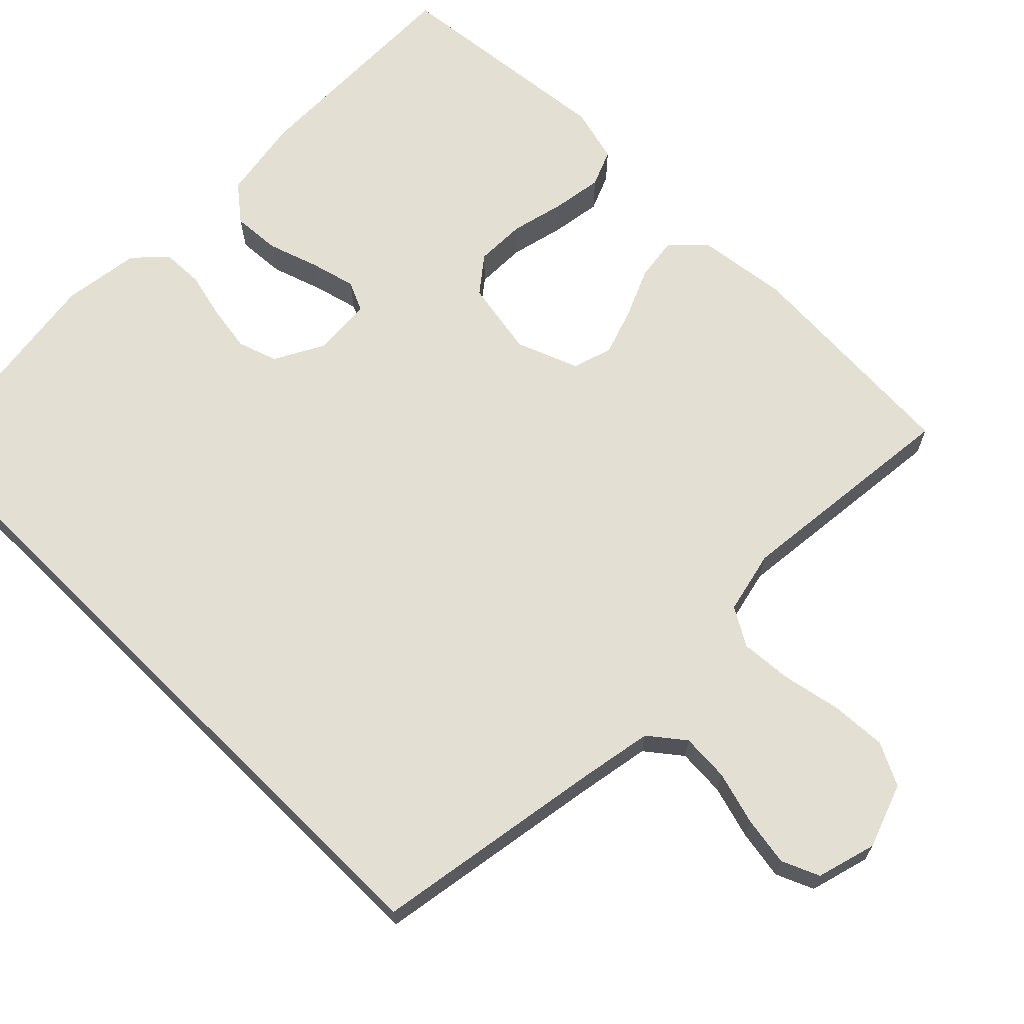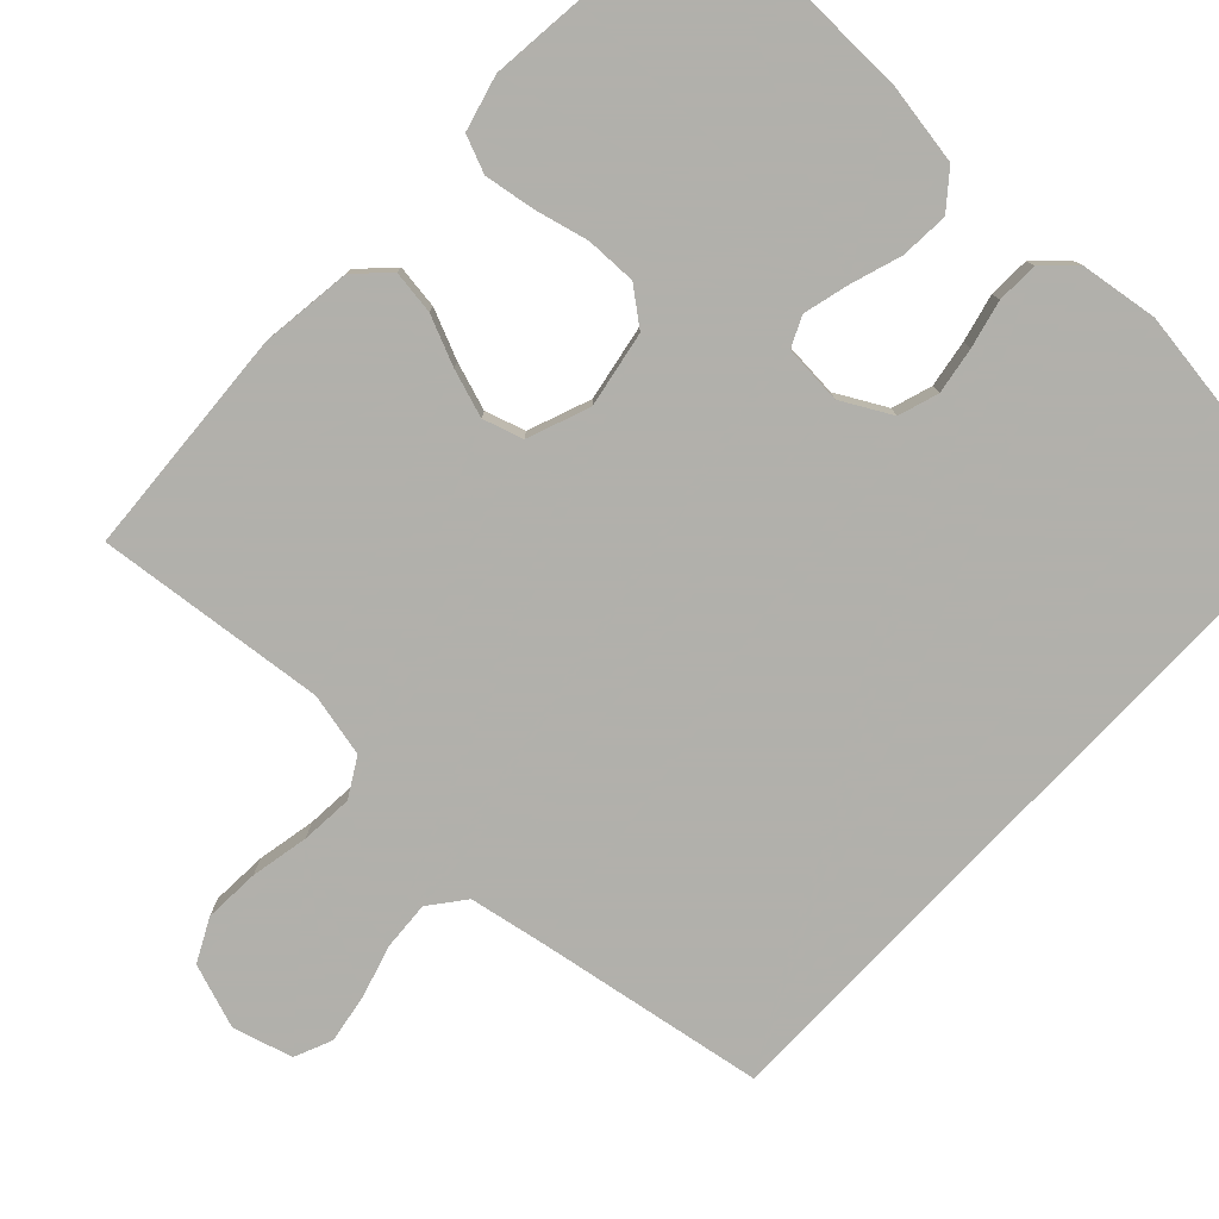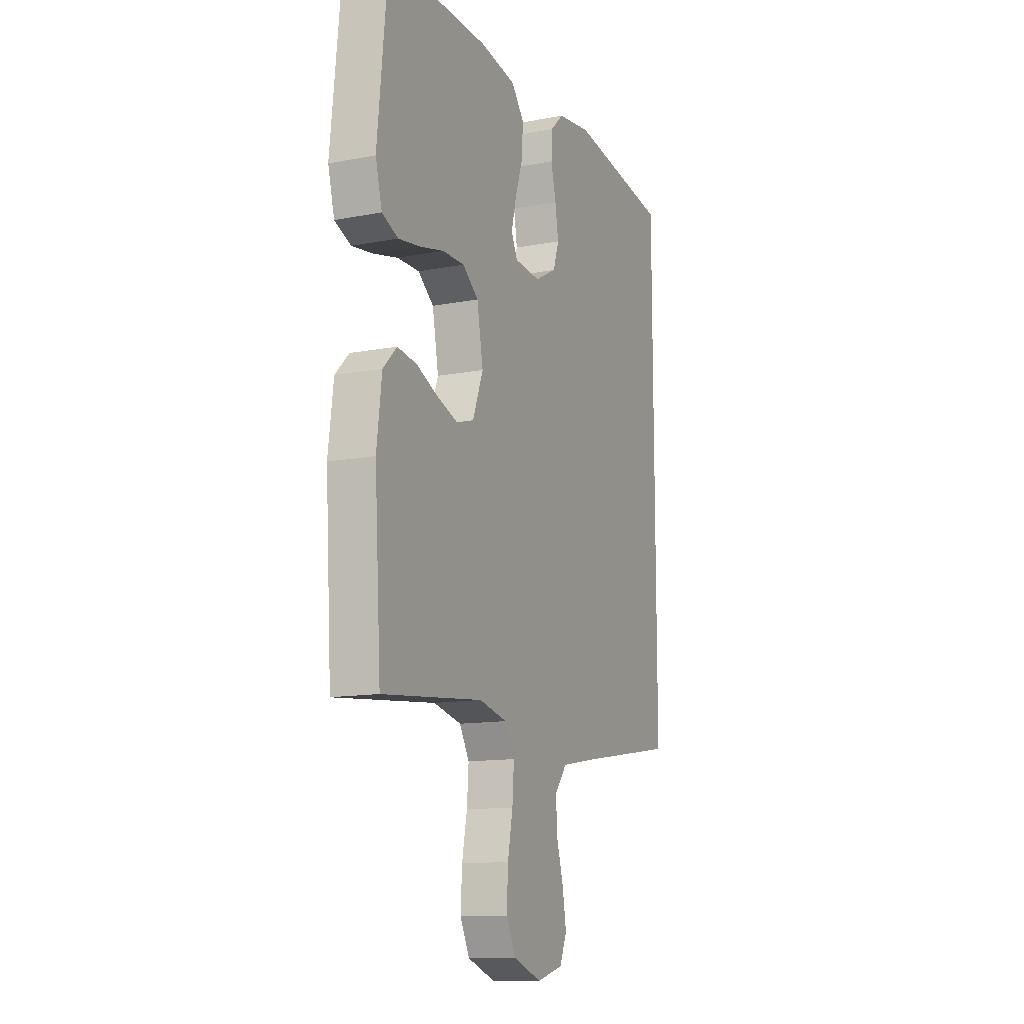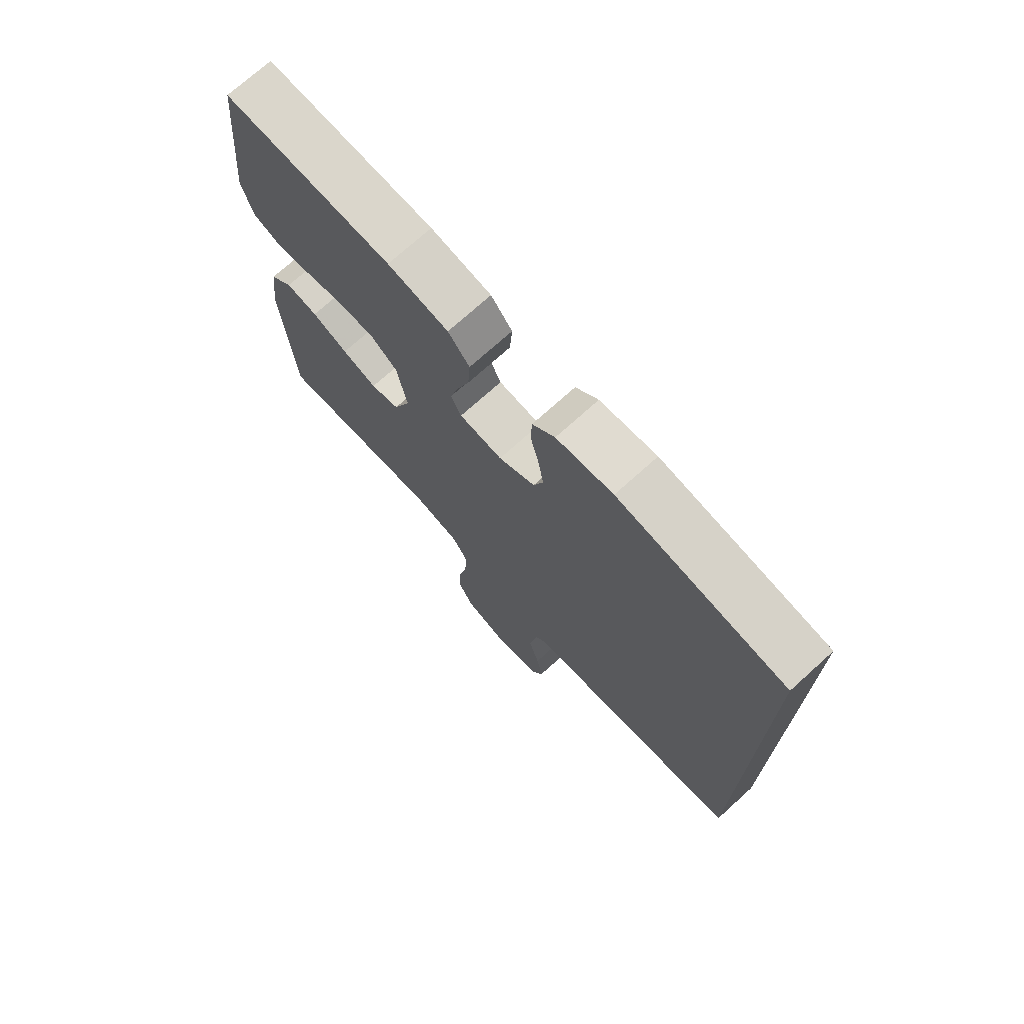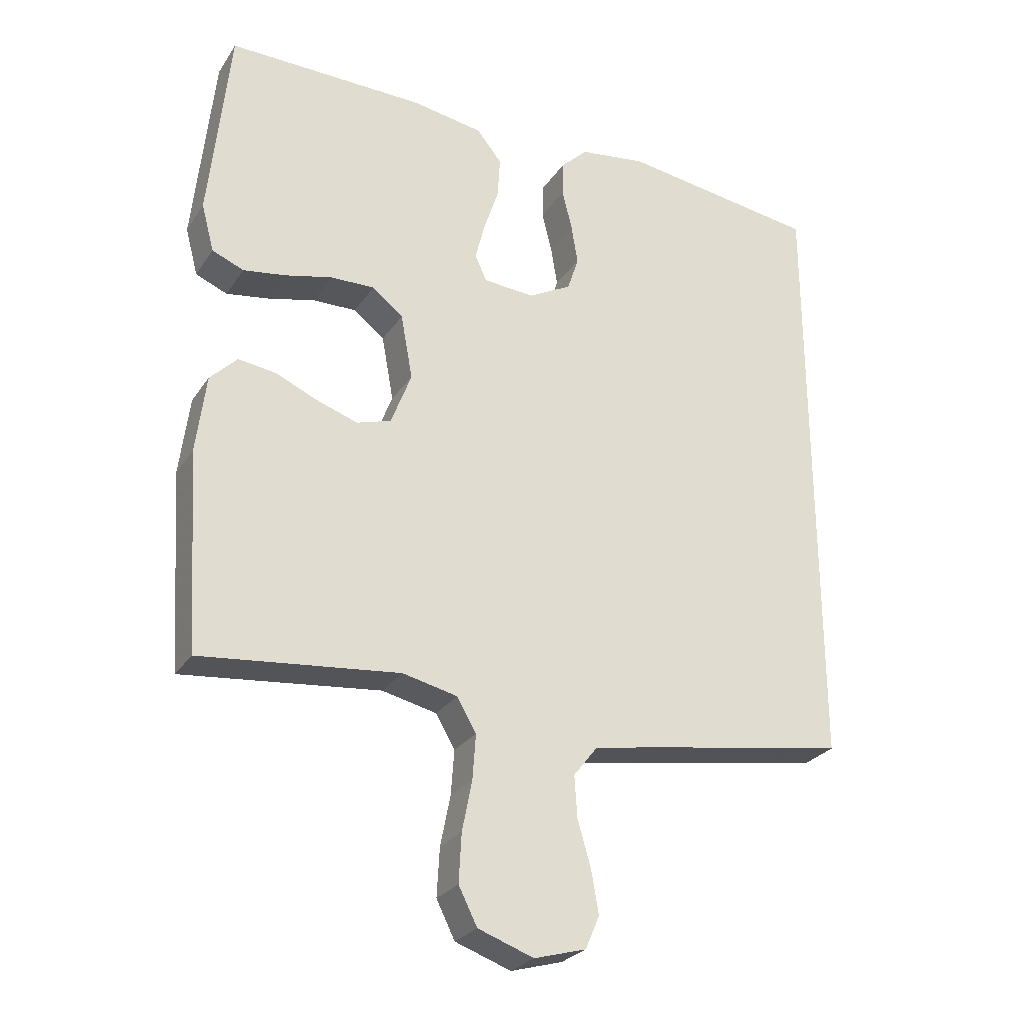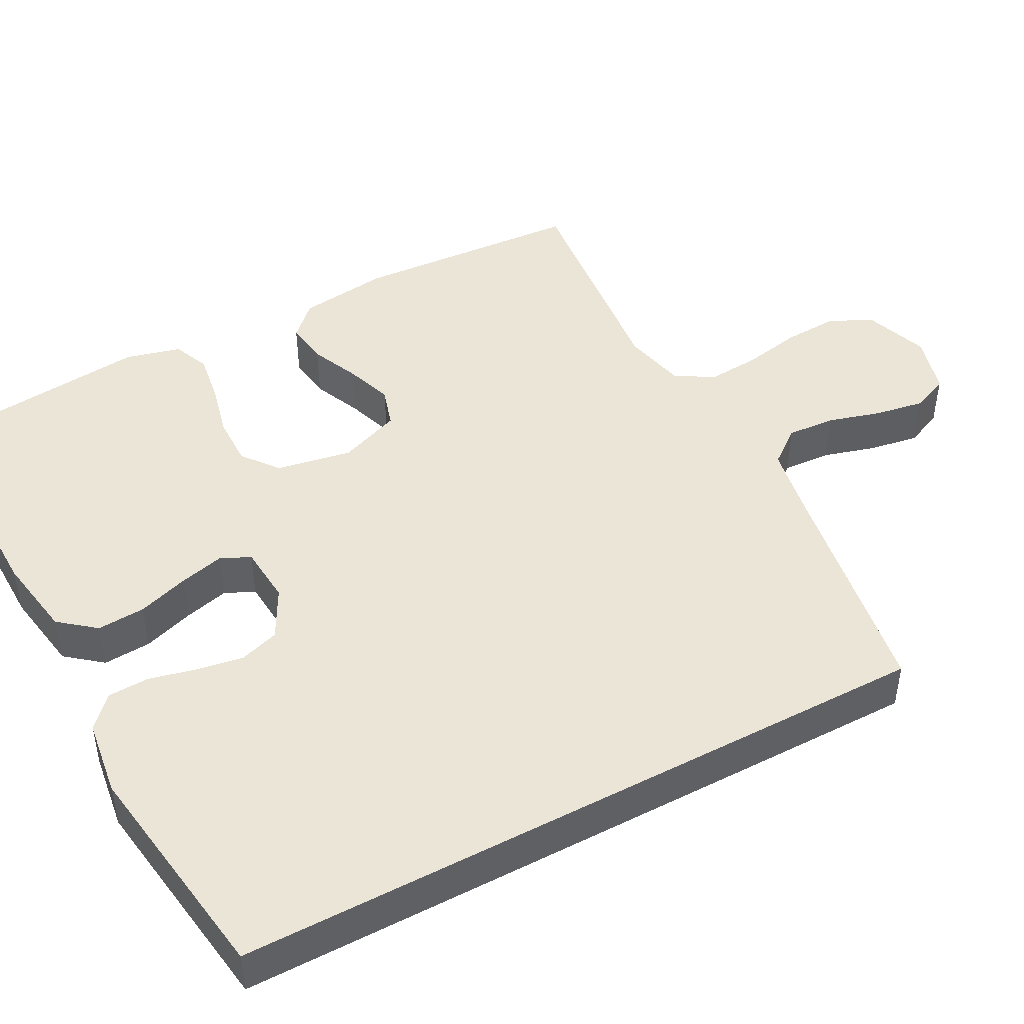
<metadata>
{"format":"obj","ext":"obj","renderer":"f3d","projection":"perspective","resolution":1024,"background":"white","views":[{"elev":67.1,"azim":134.7,"up":"+Y"},{"elev":-78.5,"azim":-43.2,"up":"+Y"},{"elev":-12.8,"azim":-66.1,"up":"+Z"},{"elev":73.2,"azim":47.9,"up":"+Z"},{"elev":-26.9,"azim":-26.4,"up":"+Z"},{"elev":46.0,"azim":61.9,"up":"+Y"}]}
</metadata>
<code>
v 0.5 0.07 0.469
v 0.5 0.07 -0.46
v 0.2 0.07 -0.509
v 0.1 0.07 -0.527
v 0.064 0.07 -0.573
v 0.068 0.07 -0.636
v 0.088 0.07 -0.705
v 0.099 0.07 -0.77
v 0.078 0.07 -0.819
v 0 0.07 -0.841
v -0.084 0.07 -0.811
v -0.112 0.07 -0.755
v -0.108 0.07 -0.682
v -0.093 0.07 -0.606
v -0.088 0.07 -0.538
v -0.117 0.07 -0.488
v -0.2 0.07 -0.469
v -0.5 0.07 -0.5
v -0.519 0.07 -0.2
v -0.504 0.07 -0.081
v -0.463 0.07 -0.04
v -0.406 0.07 -0.048
v -0.342 0.07 -0.076
v -0.28 0.07 -0.097
v -0.228 0.07 -0.081
v -0.197 0.07 0
v -0.215 0.07 0.099
v -0.262 0.07 0.136
v -0.328 0.07 0.135
v -0.399 0.07 0.118
v -0.464 0.07 0.108
v -0.512 0.07 0.128
v -0.531 0.07 0.2
v -0.5 0.07 0.5
v -0.2 0.07 0.495
v -0.092 0.07 0.477
v -0.054 0.07 0.43
v -0.058 0.07 0.367
v -0.08 0.07 0.3
v -0.095 0.07 0.241
v -0.077 0.07 0.202
v 0 0.07 0.196
v 0.065 0.07 0.231
v 0.082 0.07 0.283
v 0.072 0.07 0.344
v 0.057 0.07 0.406
v 0.059 0.07 0.46
v 0.099 0.07 0.498
v 0.2 0.07 0.512
v 0.5 0 0.469
v 0.5 0 -0.46
v 0.2 0 -0.509
v 0.1 0 -0.527
v 0.064 0 -0.573
v 0.068 0 -0.636
v 0.088 0 -0.705
v 0.099 0 -0.77
v 0.078 0 -0.819
v 0 0 -0.841
v -0.084 0 -0.811
v -0.112 0 -0.755
v -0.108 0 -0.682
v -0.093 0 -0.606
v -0.088 0 -0.538
v -0.117 0 -0.488
v -0.2 0 -0.469
v -0.5 0 -0.5
v -0.519 0 -0.2
v -0.504 0 -0.081
v -0.463 0 -0.04
v -0.406 0 -0.048
v -0.342 0 -0.076
v -0.28 0 -0.097
v -0.228 0 -0.081
v -0.197 0 0
v -0.215 0 0.099
v -0.262 0 0.136
v -0.328 0 0.135
v -0.399 0 0.118
v -0.464 0 0.108
v -0.512 0 0.128
v -0.531 0 0.2
v -0.5 0 0.5
v -0.2 0 0.495
v -0.092 0 0.477
v -0.054 0 0.43
v -0.058 0 0.367
v -0.08 0 0.3
v -0.095 0 0.241
v -0.077 0 0.202
v 0 0 0.196
v 0.065 0 0.231
v 0.082 0 0.283
v 0.072 0 0.344
v 0.057 0 0.406
v 0.059 0 0.46
v 0.099 0 0.498
v 0.2 0 0.512
f 49 1 2
f 48 49 2
f 47 48 2
f 46 47 2
f 45 46 2
f 44 45 2
f 43 44 2 3
f 42 43 3 4
f 41 42 4 5
f 40 41 5 6
f 37 38 39
f 36 37 39
f 35 36 39
f 34 35 39
f 33 34 39
f 32 33 39
f 31 32 39
f 30 31 39
f 29 30 39
f 28 29 39 40
f 27 28 40
f 26 27 40 6
f 21 22 23
f 20 21 23
f 19 20 23
f 18 19 23
f 17 18 23
f 16 17 23 24
f 15 16 24 25
f 12 13 14
f 11 12 14
f 10 11 14
f 9 10 14
f 8 9 14
f 7 8 14
f 6 7 14
f 6 14 15
f 6 15 25 26
f 51 50 98
f 51 98 97
f 51 97 96
f 51 96 95
f 51 95 94
f 51 94 93
f 52 51 93 92
f 53 52 92 91
f 54 53 91 90
f 55 54 90 89
f 88 87 86
f 88 86 85
f 88 85 84
f 88 84 83
f 88 83 82
f 88 82 81
f 88 81 80
f 88 80 79
f 88 79 78
f 89 88 78 77
f 89 77 76
f 55 89 76 75
f 72 71 70
f 72 70 69
f 72 69 68
f 72 68 67
f 72 67 66
f 73 72 66 65
f 74 73 65 64
f 63 62 61
f 63 61 60
f 63 60 59
f 63 59 58
f 63 58 57
f 63 57 56
f 63 56 55
f 64 63 55
f 75 74 64 55
f 1 50 51 2
f 2 51 52 3
f 3 52 53 4
f 4 53 54 5
f 5 54 55 6
f 6 55 56 7
f 7 56 57 8
f 8 57 58 9
f 9 58 59 10
f 10 59 60 11
f 11 60 61 12
f 12 61 62 13
f 13 62 63 14
f 14 63 64 15
f 15 64 65 16
f 16 65 66 17
f 17 66 67 18
f 18 67 68 19
f 19 68 69 20
f 20 69 70 21
f 21 70 71 22
f 22 71 72 23
f 23 72 73 24
f 24 73 74 25
f 25 74 75 26
f 26 75 76 27
f 27 76 77 28
f 28 77 78 29
f 29 78 79 30
f 30 79 80 31
f 31 80 81 32
f 32 81 82 33
f 33 82 83 34
f 34 83 84 35
f 35 84 85 36
f 36 85 86 37
f 37 86 87 38
f 38 87 88 39
f 39 88 89 40
f 40 89 90 41
f 41 90 91 42
f 42 91 92 43
f 43 92 93 44
f 44 93 94 45
f 45 94 95 46
f 46 95 96 47
f 47 96 97 48
f 48 97 98 49
f 49 98 50 1

</code>
